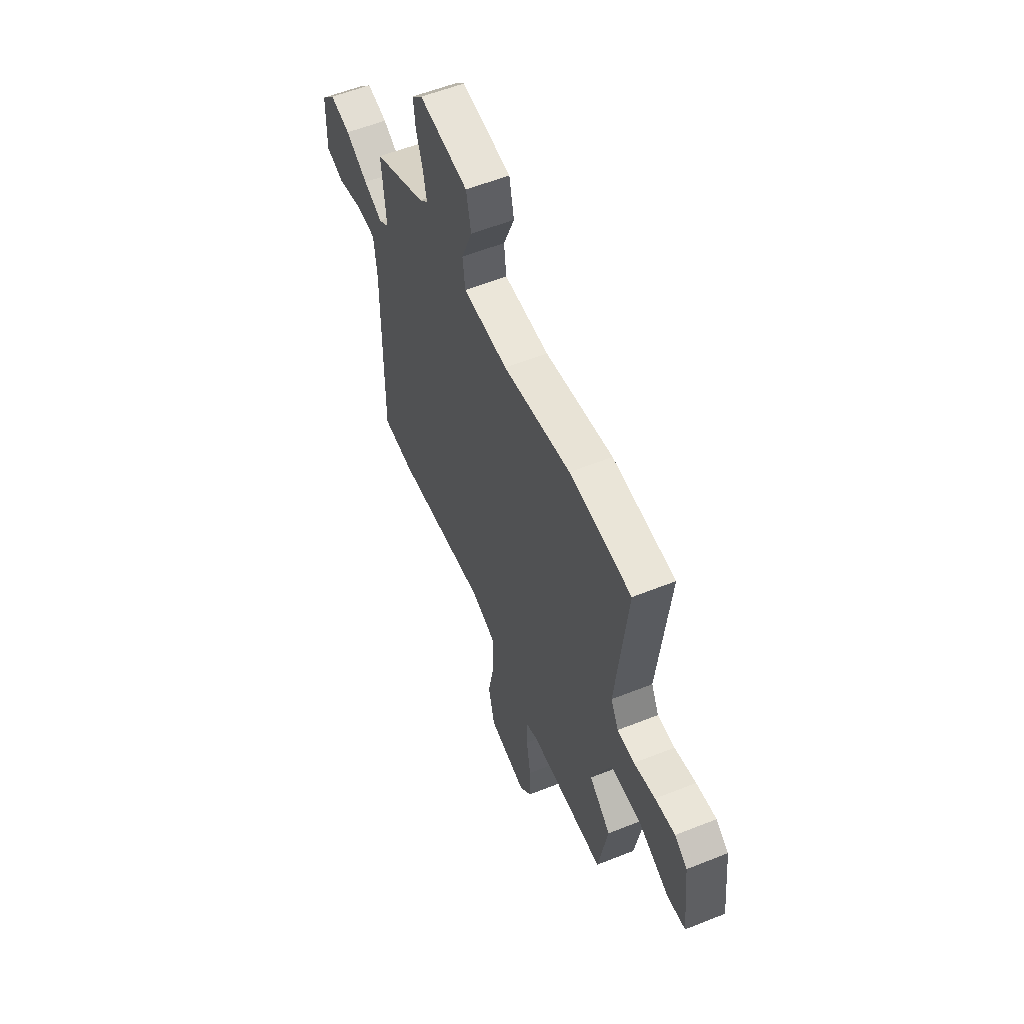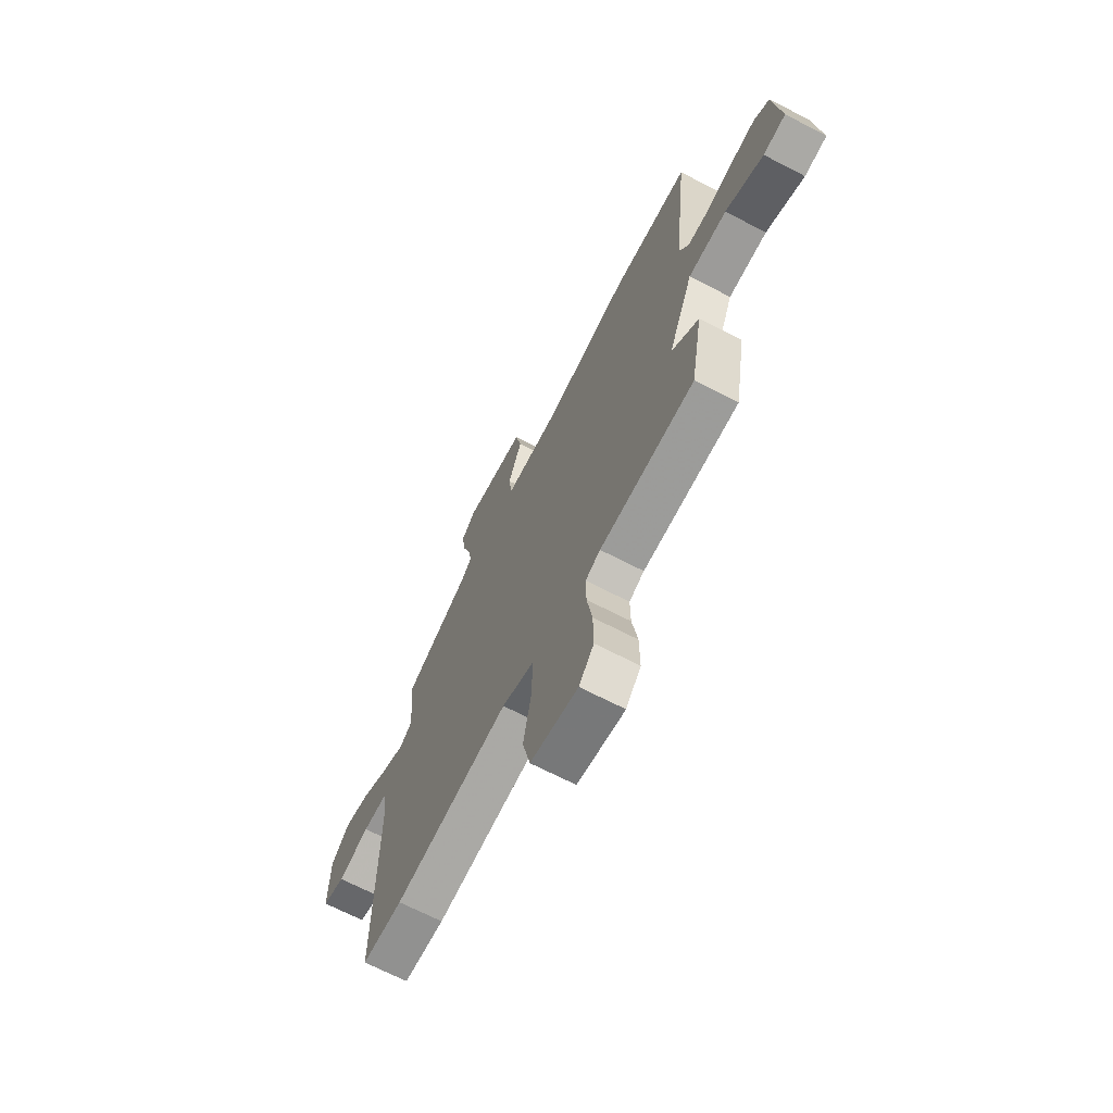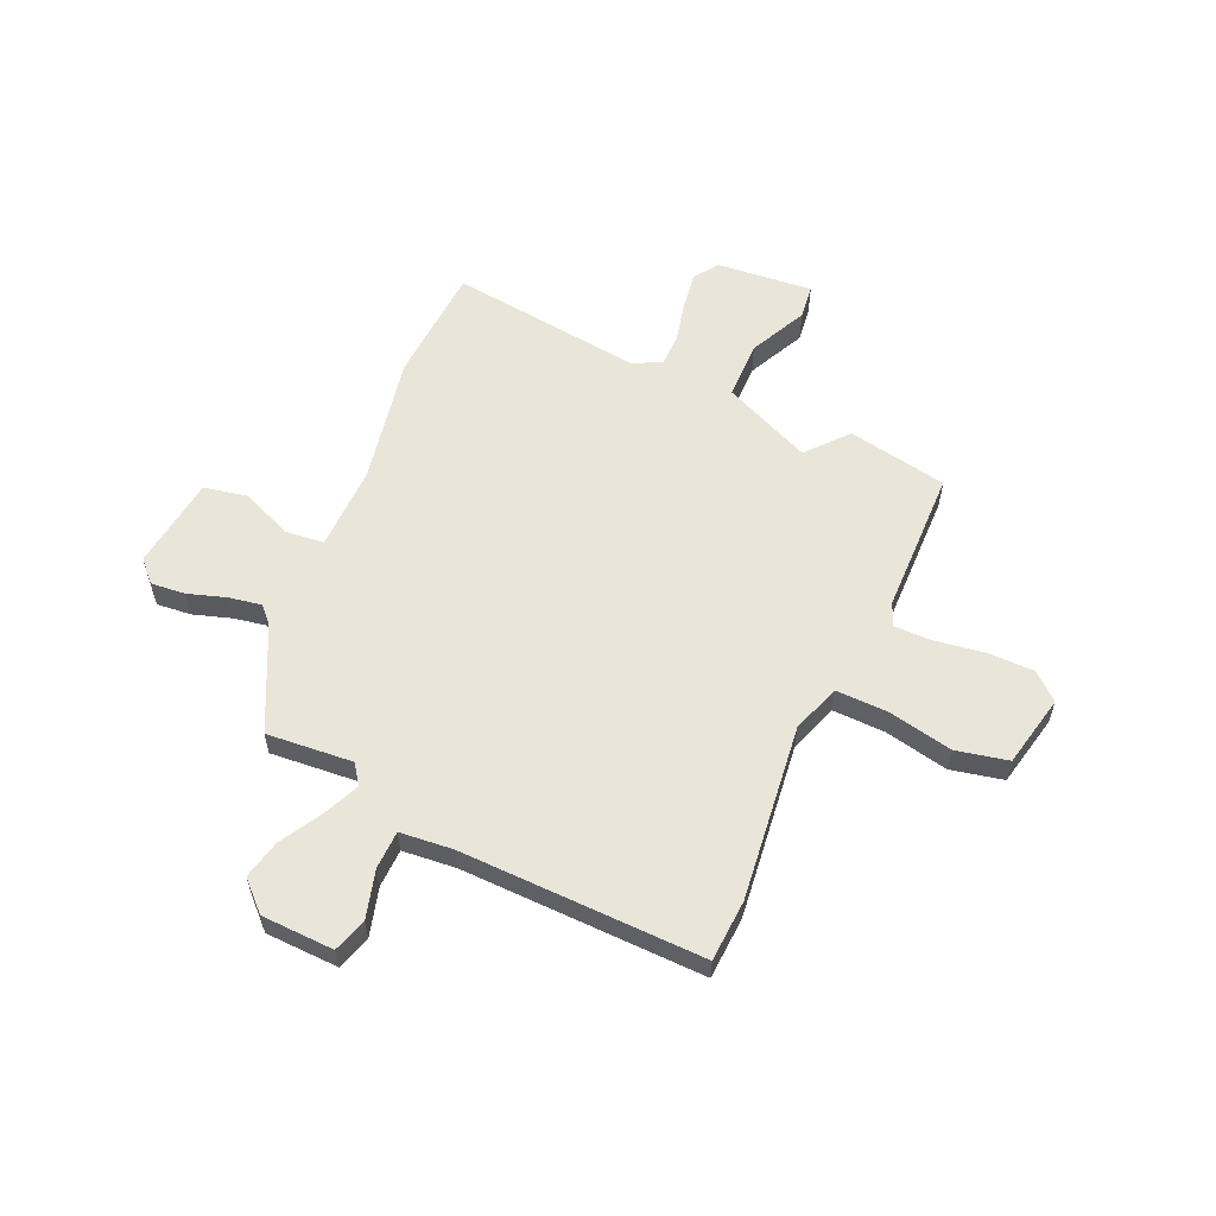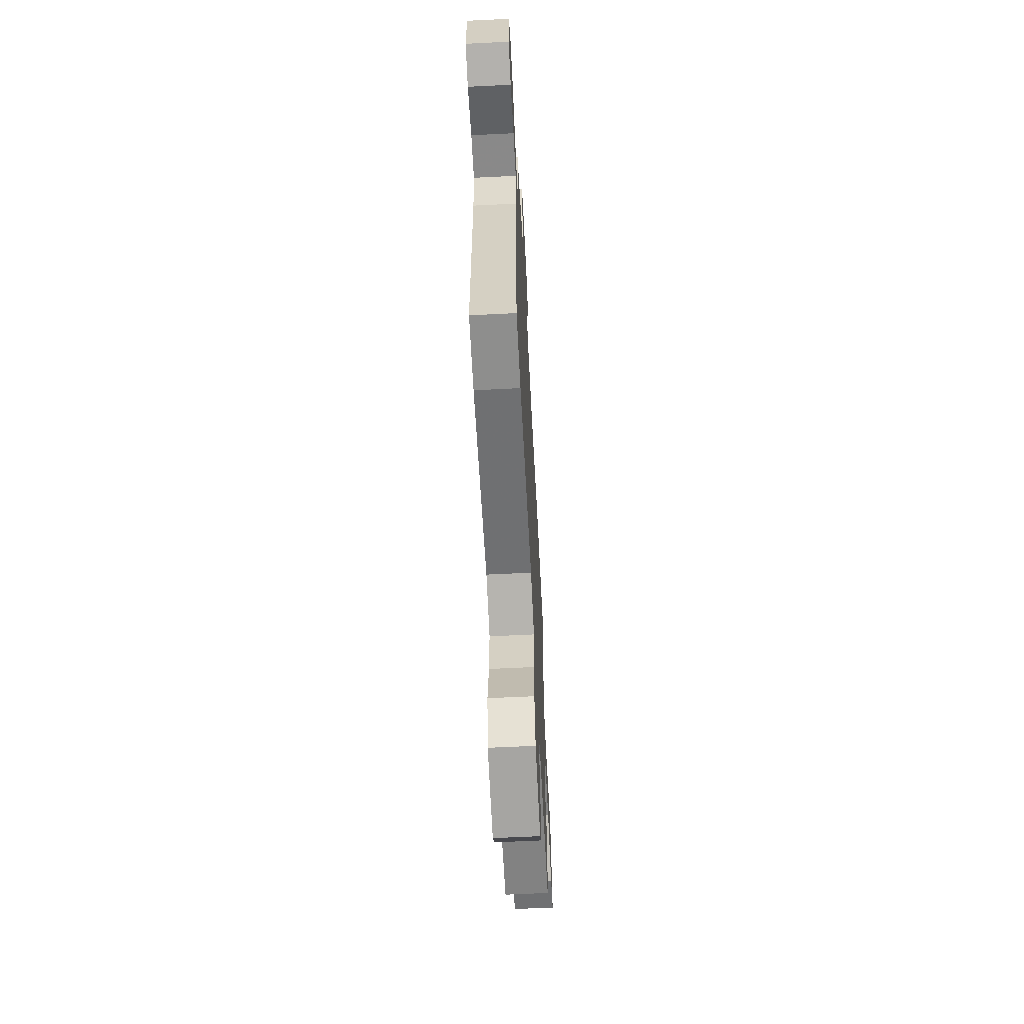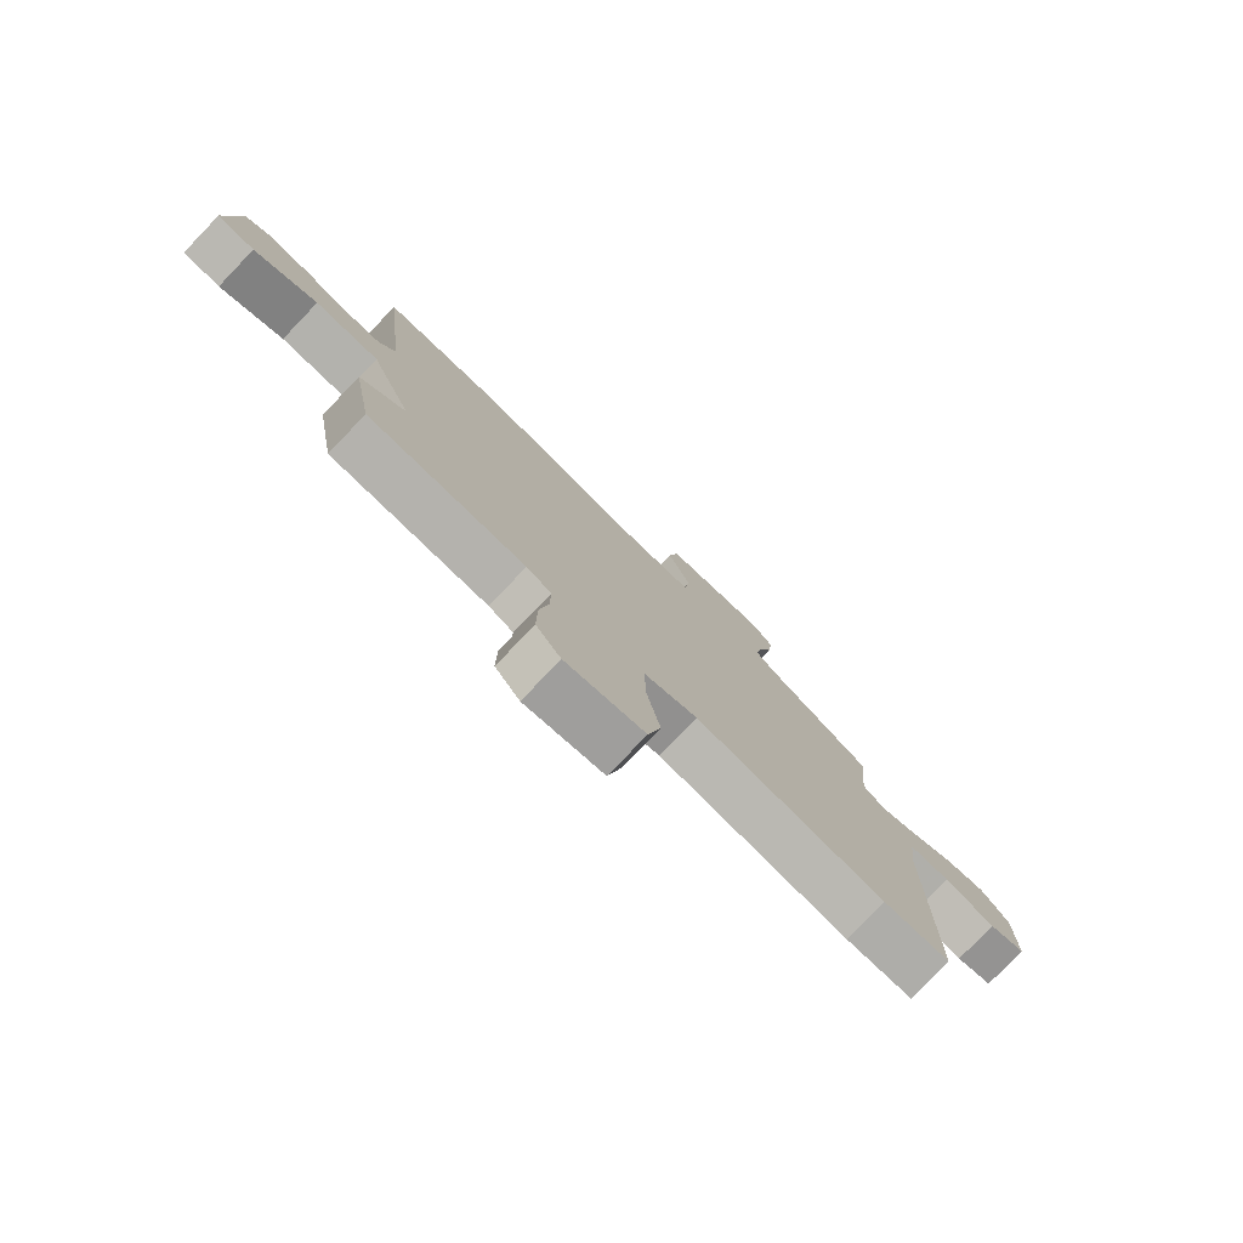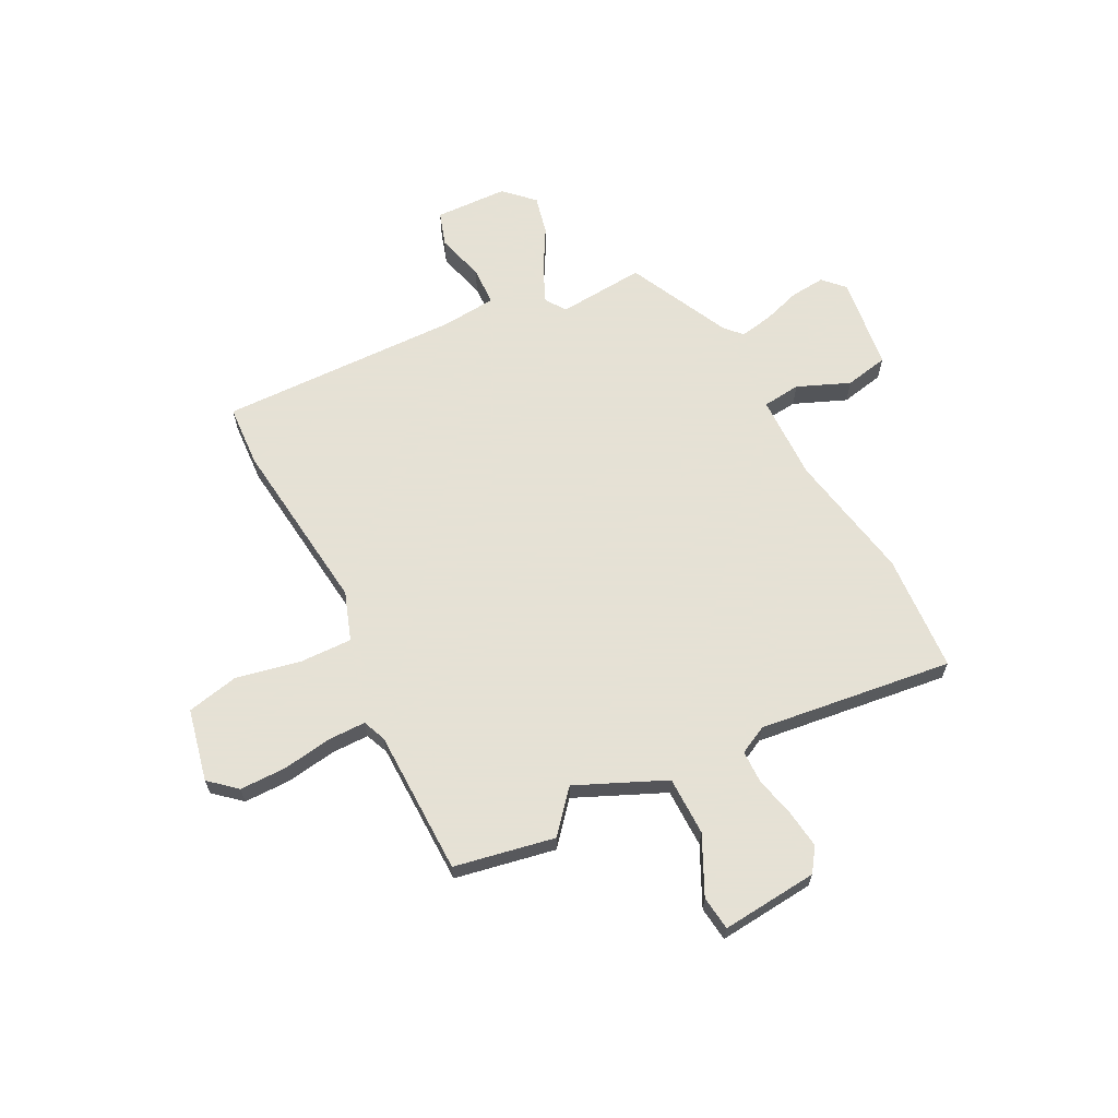
<metadata>
{"format":"obj","ext":"obj","renderer":"f3d","projection":"perspective","resolution":1024,"background":"white","views":[{"elev":57.0,"azim":-112.6,"up":"+Z"},{"elev":-68.2,"azim":-117.4,"up":"+Z"},{"elev":58.1,"azim":114.8,"up":"+Y"},{"elev":-62.5,"azim":92.9,"up":"+Z"},{"elev":-78.5,"azim":-43.9,"up":"+Z"},{"elev":64.9,"azim":-116.2,"up":"+Y"}]}
</metadata>
<code>
v -0.499 0.07 -0.505
v -0.533 0.07 -0.312
v -0.454 0.07 -0.246
v -0.527 0.07 -0.074
v -0.64 0.07 -0.071
v -0.752 0.07 -0.123
v -0.818 0.07 -0.114
v -0.798 0.07 0.071
v -0.752 0.07 0.102
v -0.679 0.07 0.091
v -0.601 0.07 0.071
v -0.538 0.07 0.071
v -0.51 0.07 0.125
v -0.551 0.07 0.498
v -0.324 0.07 0.508
v -0.076 0.07 0.457
v 0.088 0.07 0.457
v 0.097 0.07 0.53
v 0.057 0.07 0.631
v 0.075 0.07 0.714
v 0.255 0.07 0.734
v 0.294 0.07 0.695
v 0.287 0.07 0.629
v 0.262 0.07 0.555
v 0.25 0.07 0.493
v 0.281 0.07 0.463
v 0.476 0.07 0.364
v 0.46 0.07 0.198
v 0.498 0.07 0.17
v 0.567 0.07 0.199
v 0.649 0.07 0.244
v 0.724 0.07 0.26
v 0.776 0.07 0.205
v 0.779 0.07 0.065
v 0.713 0.07 0.045
v 0.621 0.07 0.072
v 0.547 0.07 0.071
v 0.536 0.07 -0.031
v 0.54 0.07 -0.498
v 0.421 0.07 -0.503
v 0.082 0.07 -0.458
v -0.012 0.07 -0.489
v -0.011 0.07 -0.59
v 0.013 0.07 -0.714
v -0.01 0.07 -0.814
v -0.15 0.07 -0.842
v -0.194 0.07 -0.79
v -0.193 0.07 -0.701
v -0.177 0.07 -0.605
v -0.176 0.07 -0.533
v -0.22 0.07 -0.514
v -0.499 0 -0.505
v -0.533 0 -0.312
v -0.454 0 -0.246
v -0.527 0 -0.074
v -0.64 0 -0.071
v -0.752 0 -0.123
v -0.818 0 -0.114
v -0.798 0 0.071
v -0.752 0 0.102
v -0.679 0 0.091
v -0.601 0 0.071
v -0.538 0 0.071
v -0.51 0 0.125
v -0.551 0 0.498
v -0.324 0 0.508
v -0.076 0 0.457
v 0.088 0 0.457
v 0.097 0 0.53
v 0.057 0 0.631
v 0.075 0 0.714
v 0.255 0 0.734
v 0.294 0 0.695
v 0.287 0 0.629
v 0.262 0 0.555
v 0.25 0 0.493
v 0.281 0 0.463
v 0.476 0 0.364
v 0.46 0 0.198
v 0.498 0 0.17
v 0.567 0 0.199
v 0.649 0 0.244
v 0.724 0 0.26
v 0.776 0 0.205
v 0.779 0 0.065
v 0.713 0 0.045
v 0.621 0 0.072
v 0.547 0 0.071
v 0.536 0 -0.031
v 0.54 0 -0.498
v 0.421 0 -0.503
v 0.082 0 -0.458
v -0.012 0 -0.489
v -0.011 0 -0.59
v 0.013 0 -0.714
v -0.01 0 -0.814
v -0.15 0 -0.842
v -0.194 0 -0.79
v -0.193 0 -0.701
v -0.177 0 -0.605
v -0.176 0 -0.533
v -0.22 0 -0.514
f 46 47 48 49
f 46 49 50
f 43 44 45 46
f 42 43 46 50
f 41 42 50 51
f 38 39 40 41
f 37 38 41 51
f 33 34 35 36
f 33 36 37
f 30 31 32 33
f 29 30 33 37
f 28 29 37 51
f 26 27 28 51
f 21 22 23 24
f 21 24 25
f 18 19 20 21
f 17 18 21 25
f 13 14 15 16
f 12 13 16 17
f 8 9 10 11
f 6 7 8 11
f 5 6 11 12
f 4 5 12 17
f 51 1 2 3
f 17 25 26 51
f 3 4 17 51
f 100 99 98 97
f 101 100 97
f 97 96 95 94
f 101 97 94 93
f 102 101 93 92
f 92 91 90 89
f 102 92 89 88
f 87 86 85 84
f 88 87 84
f 84 83 82 81
f 88 84 81 80
f 102 88 80 79
f 102 79 78 77
f 75 74 73 72
f 76 75 72
f 72 71 70 69
f 76 72 69 68
f 67 66 65 64
f 68 67 64 63
f 62 61 60 59
f 62 59 58 57
f 63 62 57 56
f 68 63 56 55
f 54 53 52 102
f 102 77 76 68
f 102 68 55 54
f 1 52 53 2
f 2 53 54 3
f 3 54 55 4
f 4 55 56 5
f 5 56 57 6
f 6 57 58 7
f 7 58 59 8
f 8 59 60 9
f 9 60 61 10
f 10 61 62 11
f 11 62 63 12
f 12 63 64 13
f 13 64 65 14
f 14 65 66 15
f 15 66 67 16
f 16 67 68 17
f 17 68 69 18
f 18 69 70 19
f 19 70 71 20
f 20 71 72 21
f 21 72 73 22
f 22 73 74 23
f 23 74 75 24
f 24 75 76 25
f 25 76 77 26
f 26 77 78 27
f 27 78 79 28
f 28 79 80 29
f 29 80 81 30
f 30 81 82 31
f 31 82 83 32
f 32 83 84 33
f 33 84 85 34
f 34 85 86 35
f 35 86 87 36
f 36 87 88 37
f 37 88 89 38
f 38 89 90 39
f 39 90 91 40
f 40 91 92 41
f 41 92 93 42
f 42 93 94 43
f 43 94 95 44
f 44 95 96 45
f 45 96 97 46
f 46 97 98 47
f 47 98 99 48
f 48 99 100 49
f 49 100 101 50
f 50 101 102 51
f 51 102 52 1

</code>
